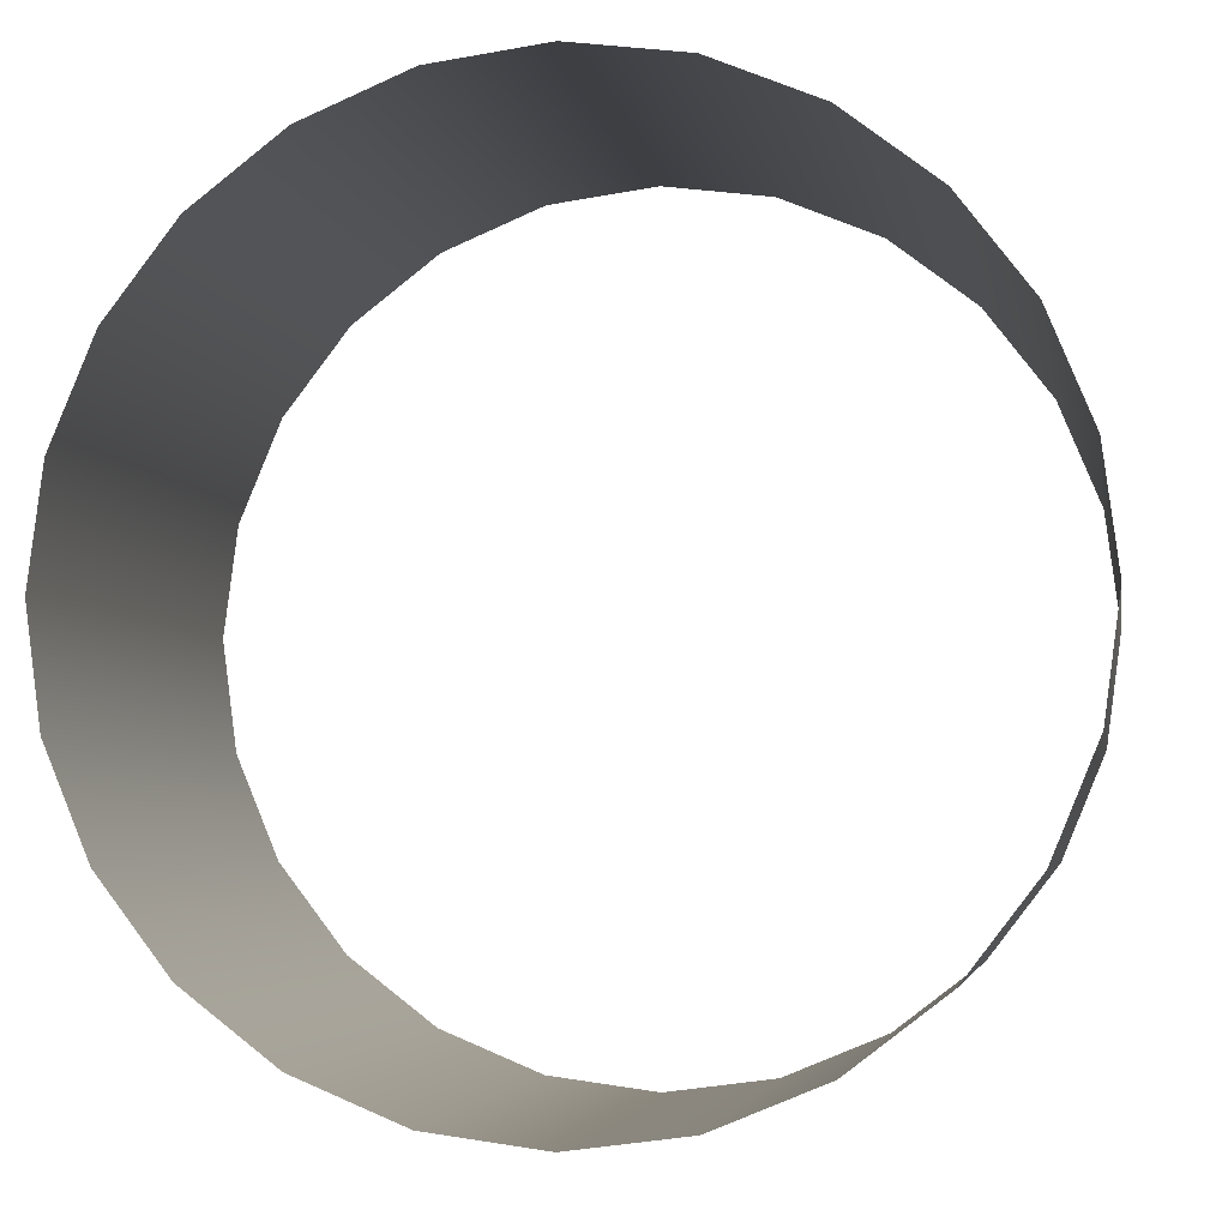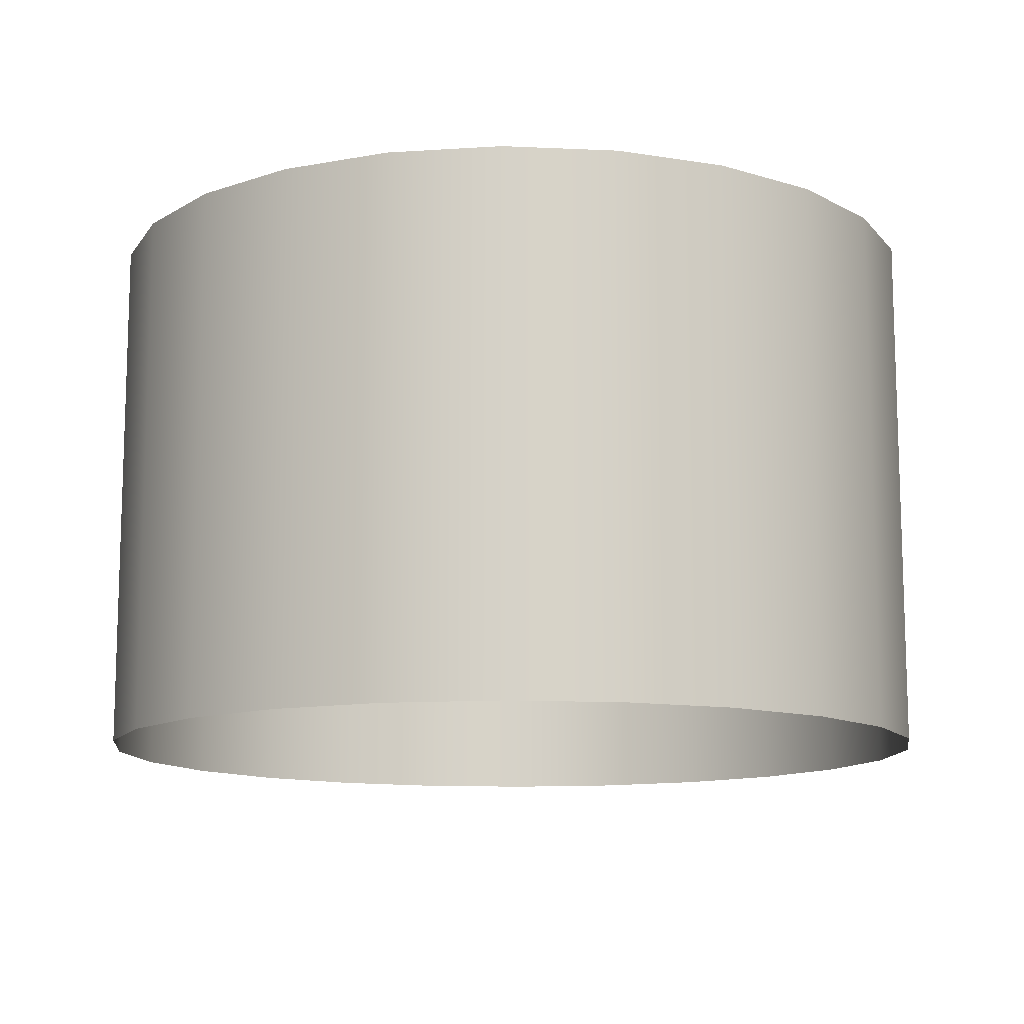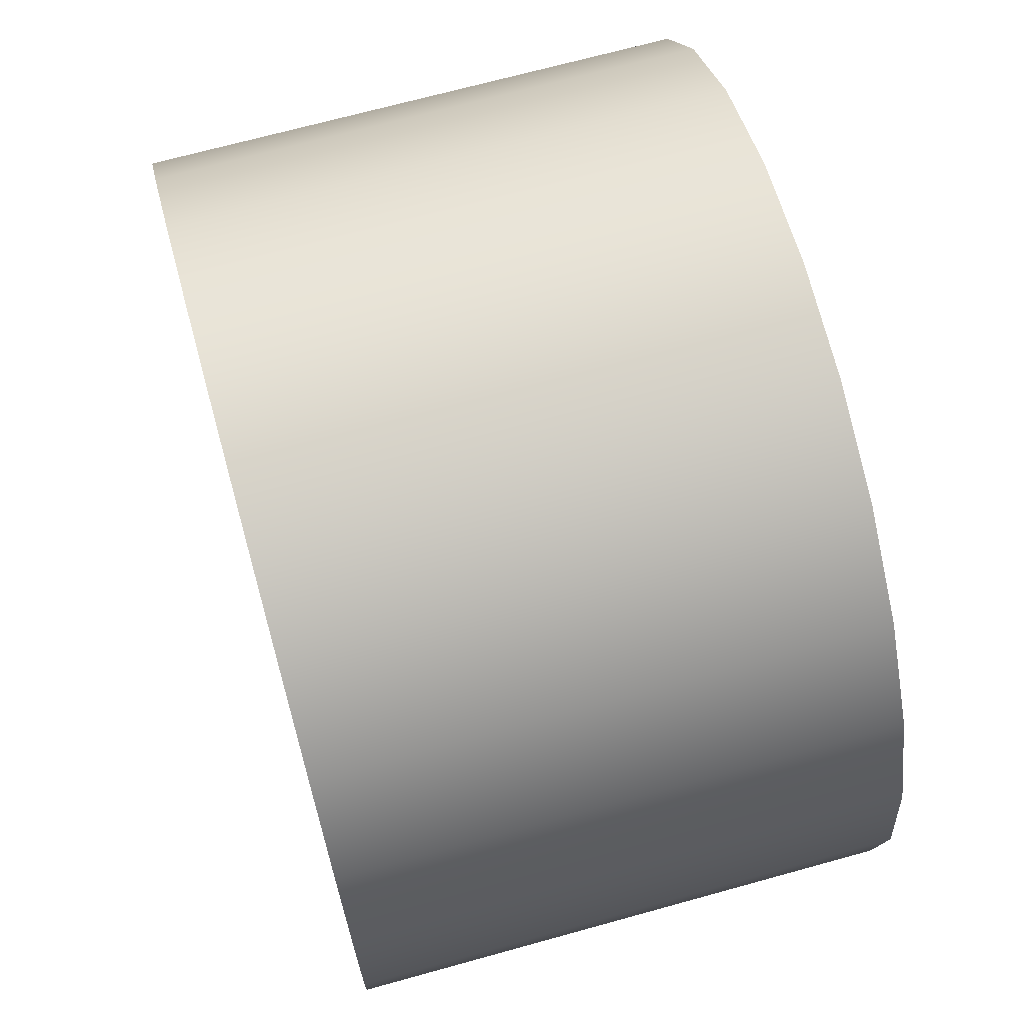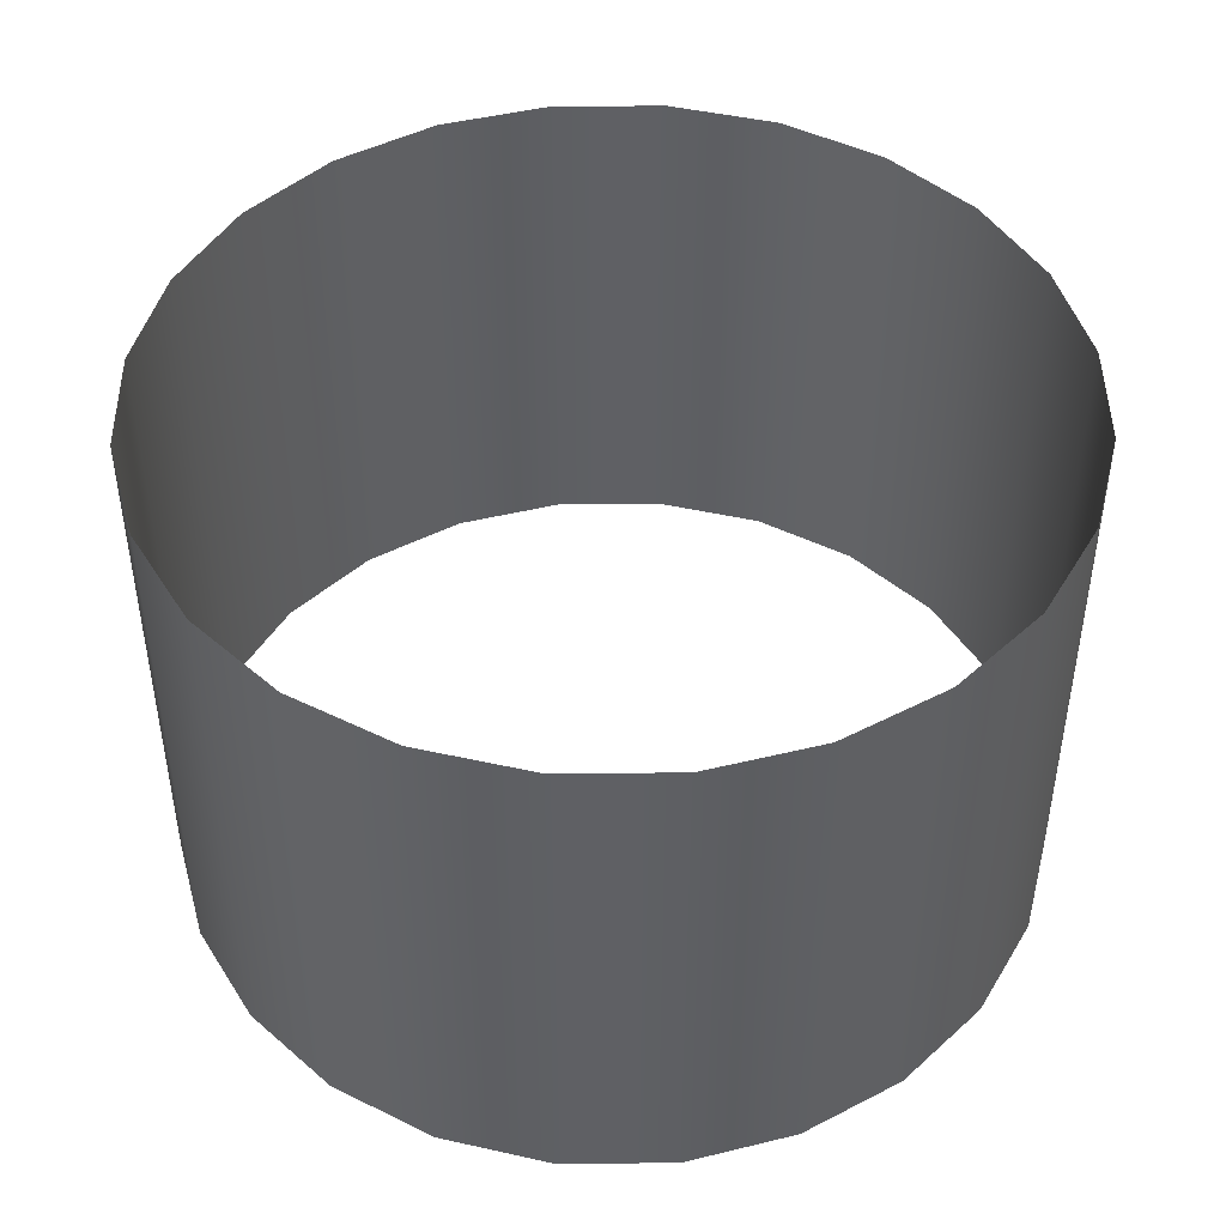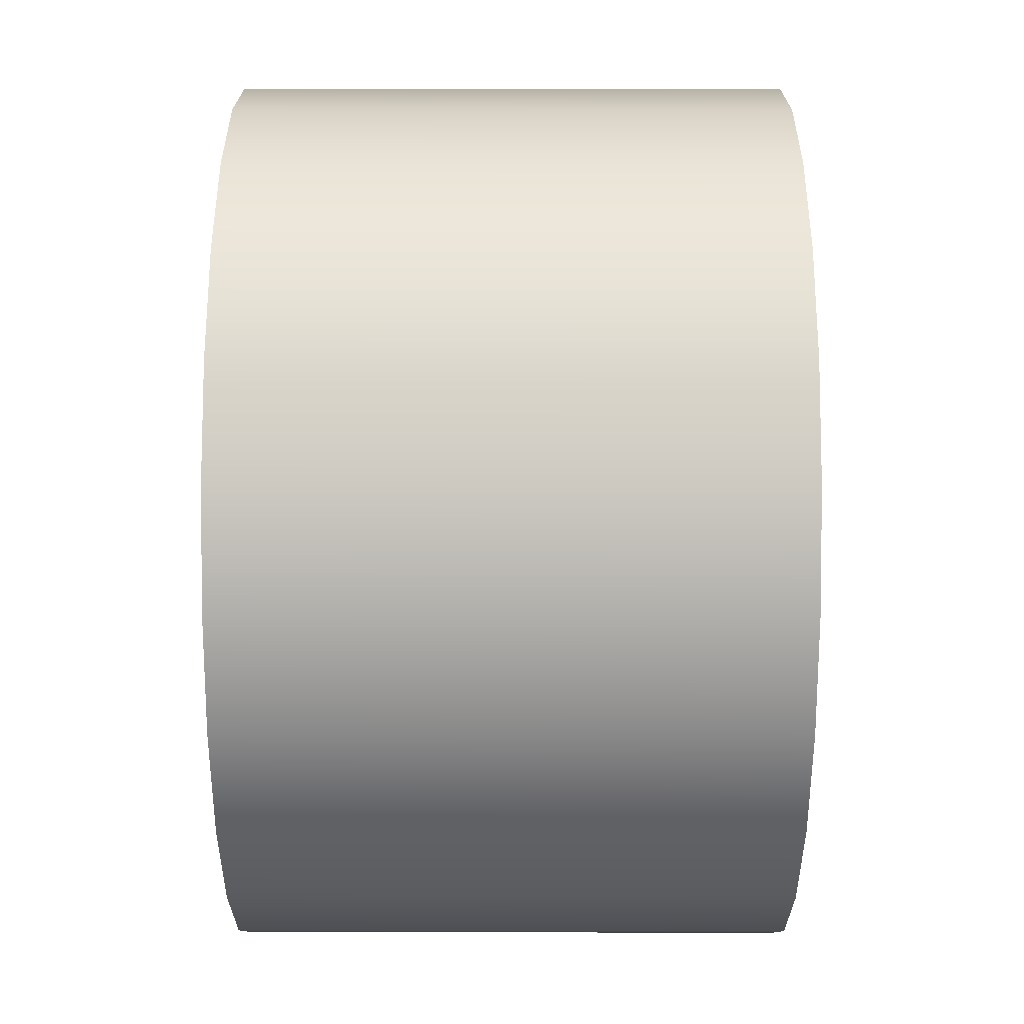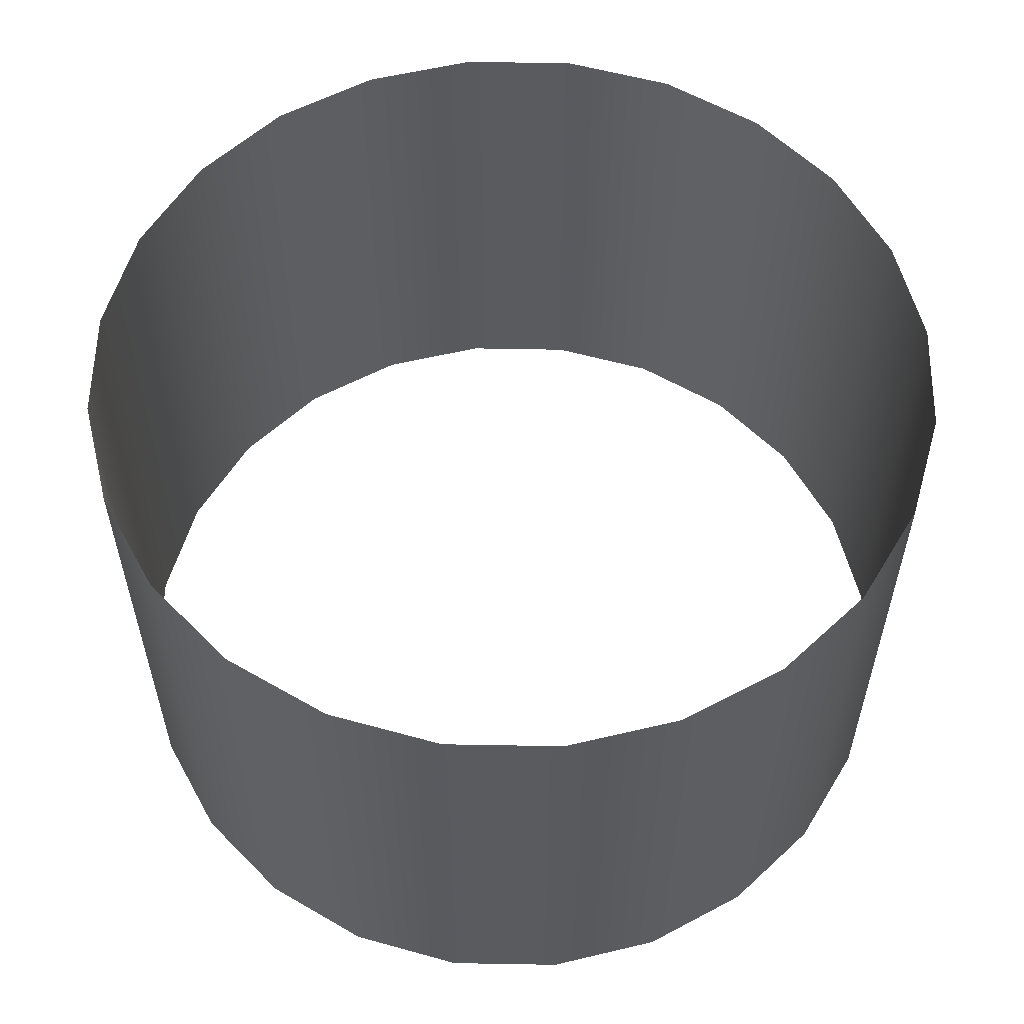
<metadata>
{"format":"obj","ext":"obj","renderer":"f3d","projection":"perspective","resolution":1024,"background":"white","views":[{"elev":-4.2,"azim":9.6,"up":"+Z"},{"elev":-12.0,"azim":-88.7,"up":"+Y"},{"elev":69.3,"azim":74.5,"up":"+Z"},{"elev":45.9,"azim":-113.1,"up":"+Y"},{"elev":42.1,"azim":-89.9,"up":"+Z"},{"elev":57.2,"azim":-66.4,"up":"+Y"}]}
</metadata>
<code>
o #ID173
v 0.274 -0.5919 0.2659
v 0.2741 -0.5882 0.2652
v 0.2741 -0.5919 0.2652
v 0.274 -0.5882 0.2659
v 0.274 -0.5882 0.2659
v 0.274 -0.5919 0.2659
v 0.2741 -0.5882 0.2652
v 0.2741 -0.5919 0.2652
v 0.2741 -0.5919 0.2667
v 0.2741 -0.5882 0.2667
v 0.2741 -0.5882 0.2667
v 0.2741 -0.5919 0.2667
v 0.2744 -0.5882 0.2644
v 0.2744 -0.5919 0.2644
v 0.2744 -0.5882 0.2644
v 0.2744 -0.5919 0.2644
v 0.2744 -0.5919 0.2675
v 0.2744 -0.5882 0.2675
v 0.2744 -0.5882 0.2675
v 0.2744 -0.5919 0.2675
v 0.2749 -0.5882 0.2638
v 0.2749 -0.5919 0.2638
v 0.2749 -0.5882 0.2638
v 0.2749 -0.5919 0.2638
v 0.2749 -0.5919 0.2681
v 0.2749 -0.5882 0.2681
v 0.2749 -0.5882 0.2681
v 0.2749 -0.5919 0.2681
v 0.2755 -0.5882 0.2633
v 0.2755 -0.5919 0.2633
v 0.2755 -0.5919 0.2633
v 0.2755 -0.5882 0.2633
v 0.2755 -0.5919 0.2686
v 0.2755 -0.5882 0.2686
v 0.2755 -0.5882 0.2686
v 0.2755 -0.5919 0.2686
v 0.2762 -0.5882 0.263
v 0.2762 -0.5919 0.263
v 0.2762 -0.5919 0.263
v 0.2762 -0.5882 0.263
v 0.2762 -0.5919 0.2689
v 0.2762 -0.5882 0.2689
v 0.2762 -0.5882 0.2689
v 0.2762 -0.5919 0.2689
v 0.277 -0.5882 0.2629
v 0.277 -0.5919 0.2629
v 0.277 -0.5919 0.2629
v 0.277 -0.5882 0.2629
v 0.277 -0.5919 0.269
v 0.277 -0.5882 0.269
v 0.277 -0.5882 0.269
v 0.277 -0.5919 0.269
v 0.2778 -0.5882 0.263
v 0.2778 -0.5919 0.263
v 0.2778 -0.5919 0.263
v 0.2778 -0.5882 0.263
v 0.2778 -0.5919 0.2689
v 0.2778 -0.5882 0.2689
v 0.2778 -0.5882 0.2689
v 0.2778 -0.5919 0.2689
v 0.2785 -0.5882 0.2633
v 0.2785 -0.5919 0.2633
v 0.2785 -0.5919 0.2633
v 0.2785 -0.5882 0.2633
v 0.2785 -0.5919 0.2686
v 0.2785 -0.5882 0.2686
v 0.2785 -0.5882 0.2686
v 0.2785 -0.5919 0.2686
v 0.2791 -0.5882 0.2638
v 0.2791 -0.5919 0.2638
v 0.2791 -0.5919 0.2638
v 0.2791 -0.5882 0.2638
v 0.2791 -0.5919 0.2681
v 0.2791 -0.5882 0.2681
v 0.2791 -0.5882 0.2681
v 0.2791 -0.5919 0.2681
v 0.2796 -0.5919 0.2644
v 0.2796 -0.5882 0.2644
v 0.2796 -0.5882 0.2644
v 0.2796 -0.5919 0.2644
v 0.2796 -0.5882 0.2675
v 0.2796 -0.5919 0.2675
v 0.2796 -0.5882 0.2675
v 0.2796 -0.5919 0.2675
v 0.2799 -0.5919 0.2652
v 0.2799 -0.5882 0.2652
v 0.2799 -0.5882 0.2652
v 0.2799 -0.5919 0.2652
v 0.2799 -0.5882 0.2667
v 0.2799 -0.5919 0.2667
v 0.2799 -0.5882 0.2667
v 0.2799 -0.5919 0.2667
v 0.28 -0.5919 0.2659
v 0.28 -0.5882 0.2659
v 0.28 -0.5882 0.2659
v 0.28 -0.5919 0.2659
f 1 2 3
f 2 1 4
f 5 6 7
f 8 7 6
f 9 4 1
f 4 9 10
f 11 12 5
f 6 5 12
f 3 13 14
f 13 3 2
f 7 8 15
f 16 15 8
f 17 10 9
f 10 17 18
f 19 20 11
f 12 11 20
f 14 21 22
f 21 14 13
f 15 16 23
f 24 23 16
f 25 18 17
f 18 25 26
f 27 28 19
f 20 19 28
f 29 22 21
f 22 29 30
f 31 32 24
f 23 24 32
f 33 26 25
f 26 33 34
f 35 36 27
f 28 27 36
f 37 30 29
f 30 37 38
f 39 40 31
f 32 31 40
f 41 34 33
f 34 41 42
f 43 44 35
f 36 35 44
f 45 38 37
f 38 45 46
f 47 48 39
f 40 39 48
f 49 42 41
f 42 49 50
f 51 52 43
f 44 43 52
f 53 46 45
f 46 53 54
f 55 56 47
f 48 47 56
f 57 50 49
f 50 57 58
f 59 60 51
f 52 51 60
f 61 54 53
f 54 61 62
f 63 64 55
f 56 55 64
f 65 58 57
f 58 65 66
f 67 68 59
f 60 59 68
f 69 62 61
f 62 69 70
f 71 72 63
f 64 63 72
f 73 66 65
f 66 73 74
f 75 76 67
f 68 67 76
f 69 77 70
f 77 69 78
f 79 72 80
f 71 80 72
f 81 73 82
f 73 81 74
f 75 83 76
f 84 76 83
f 78 85 77
f 85 78 86
f 87 79 88
f 80 88 79
f 89 82 90
f 82 89 81
f 83 91 84
f 92 84 91
f 86 93 85
f 93 86 94
f 95 87 96
f 88 96 87
f 94 90 93
f 90 94 89
f 91 95 92
f 96 92 95

</code>
